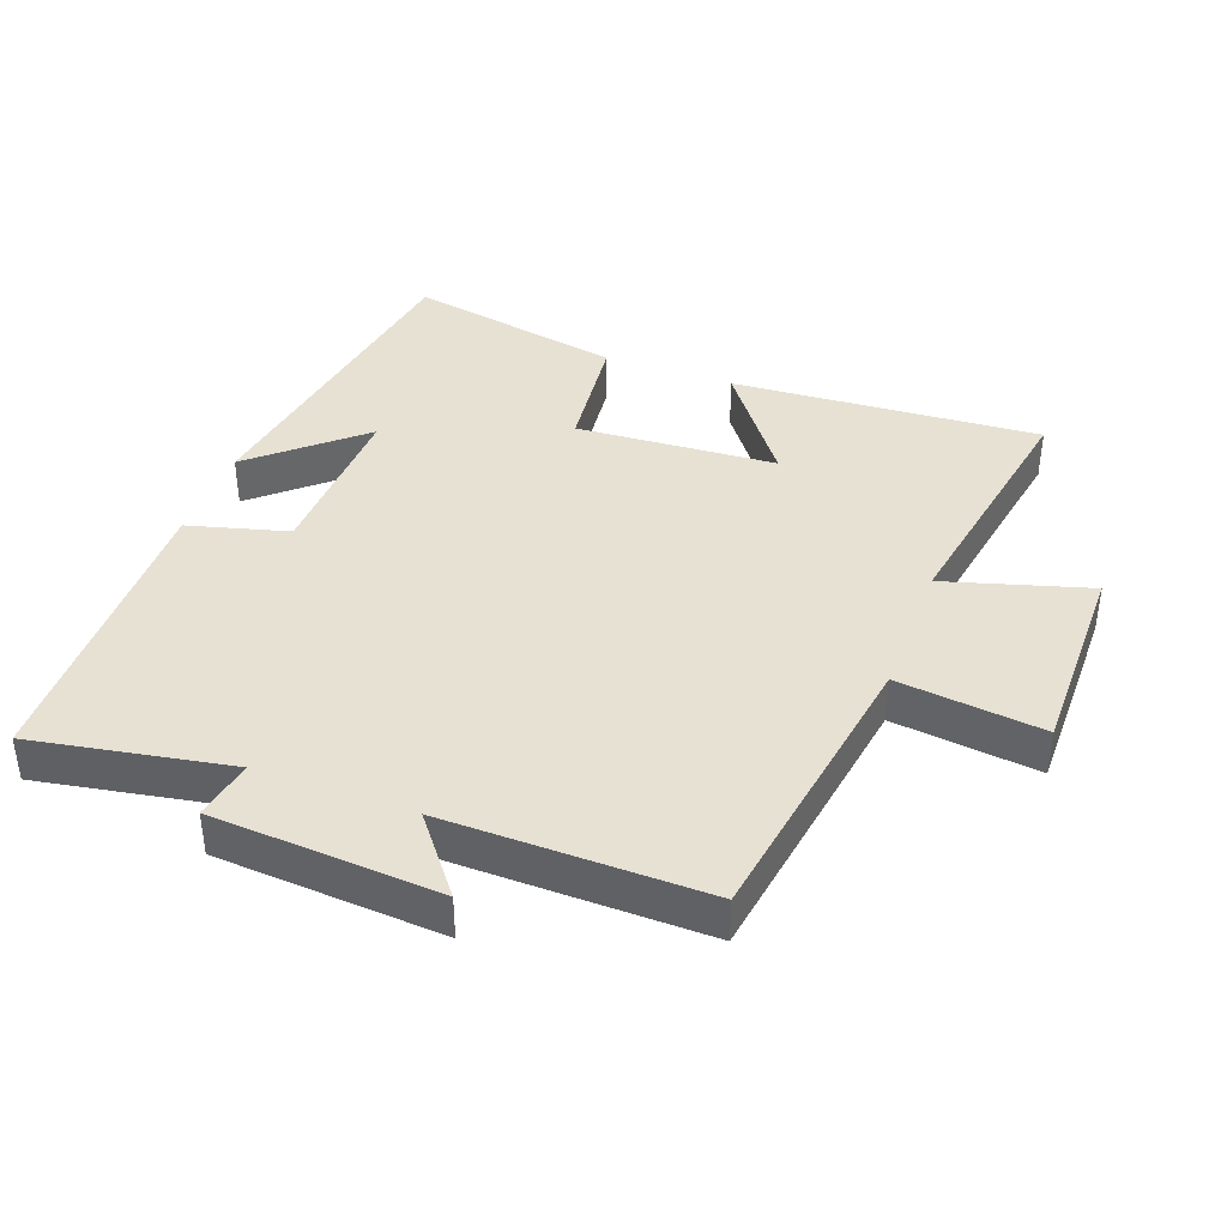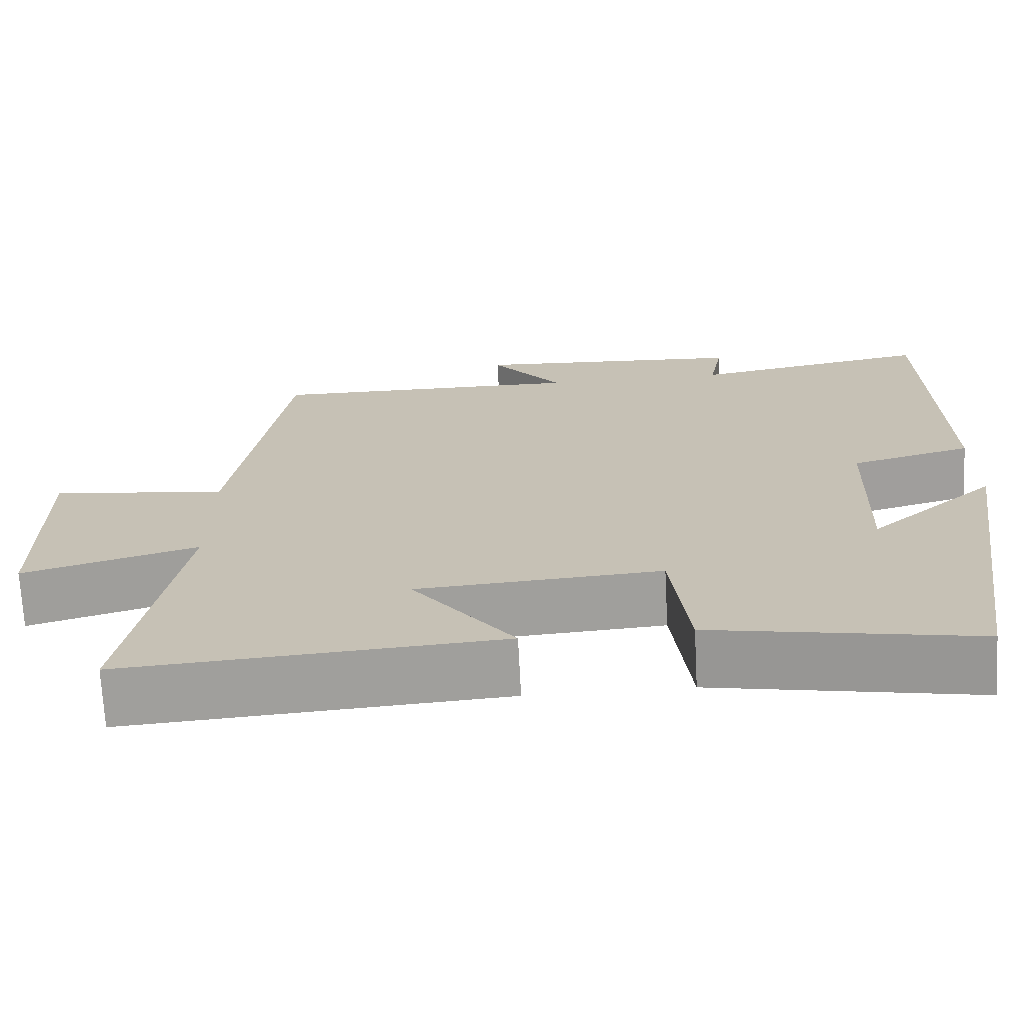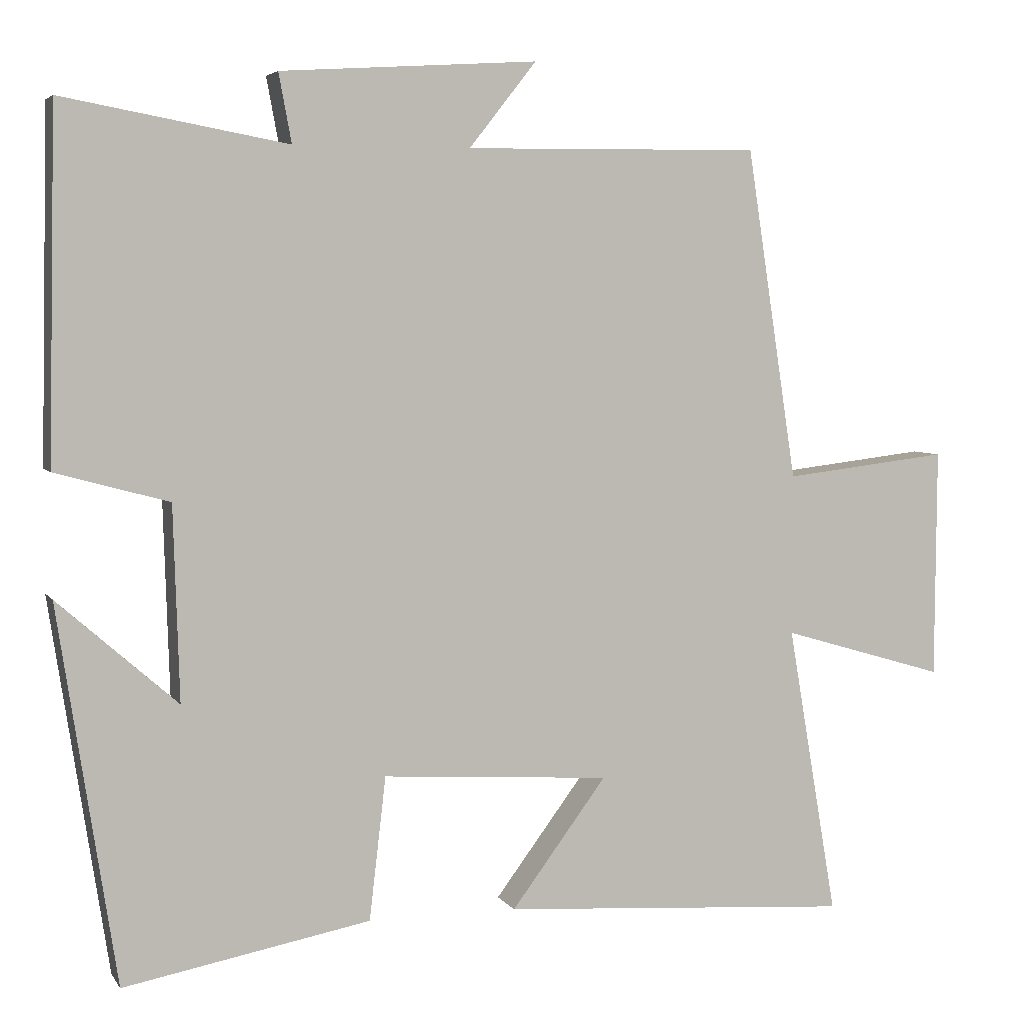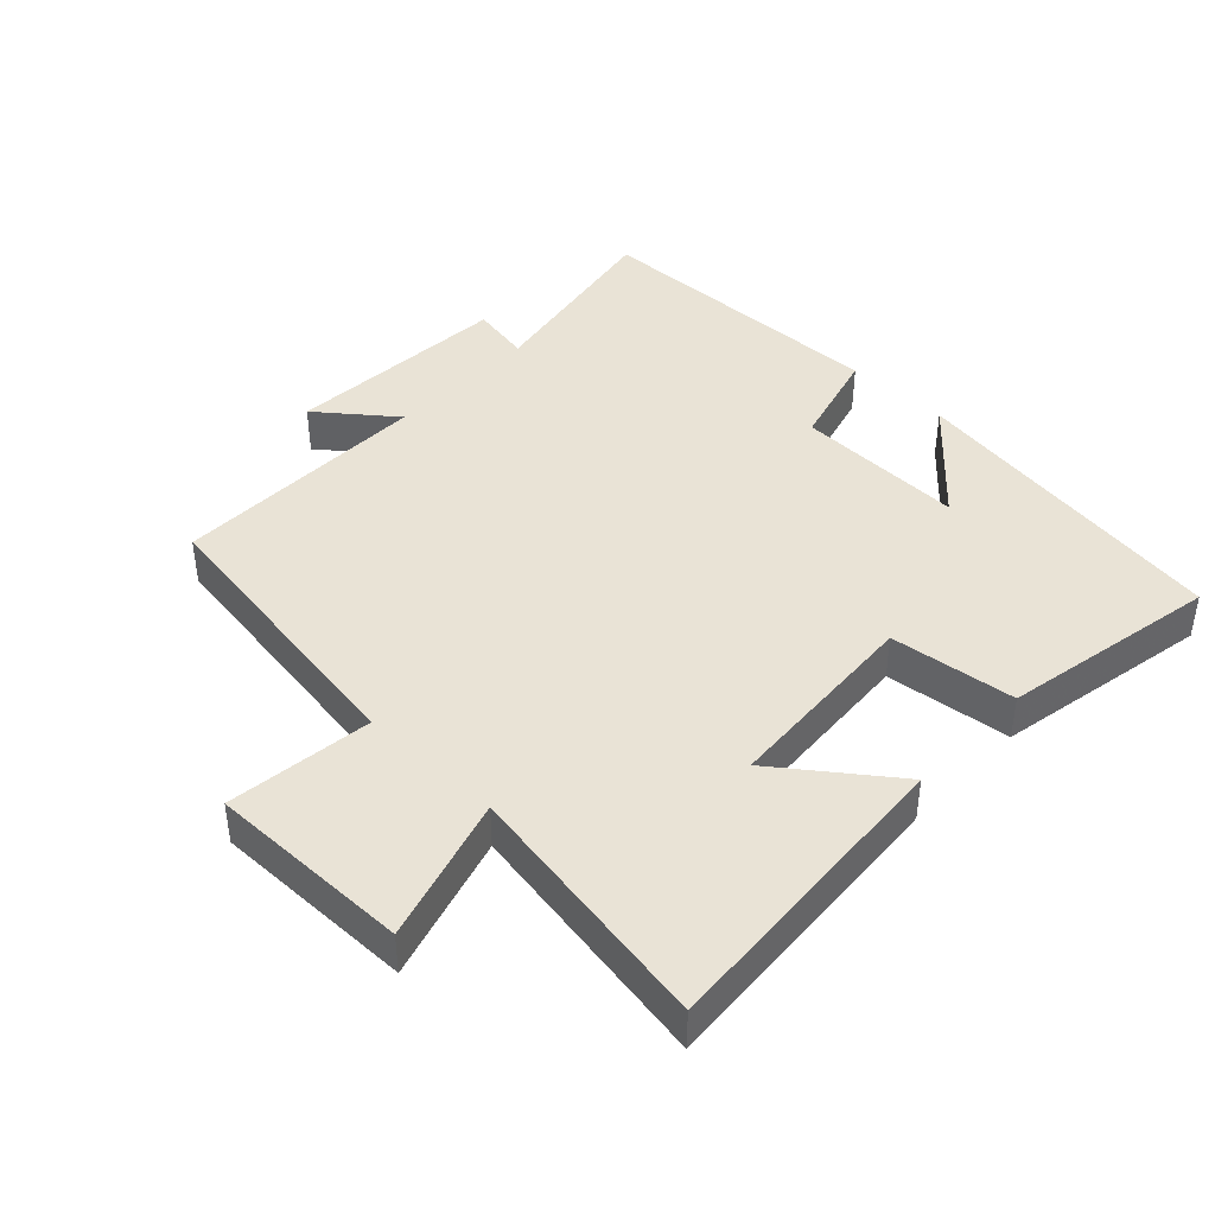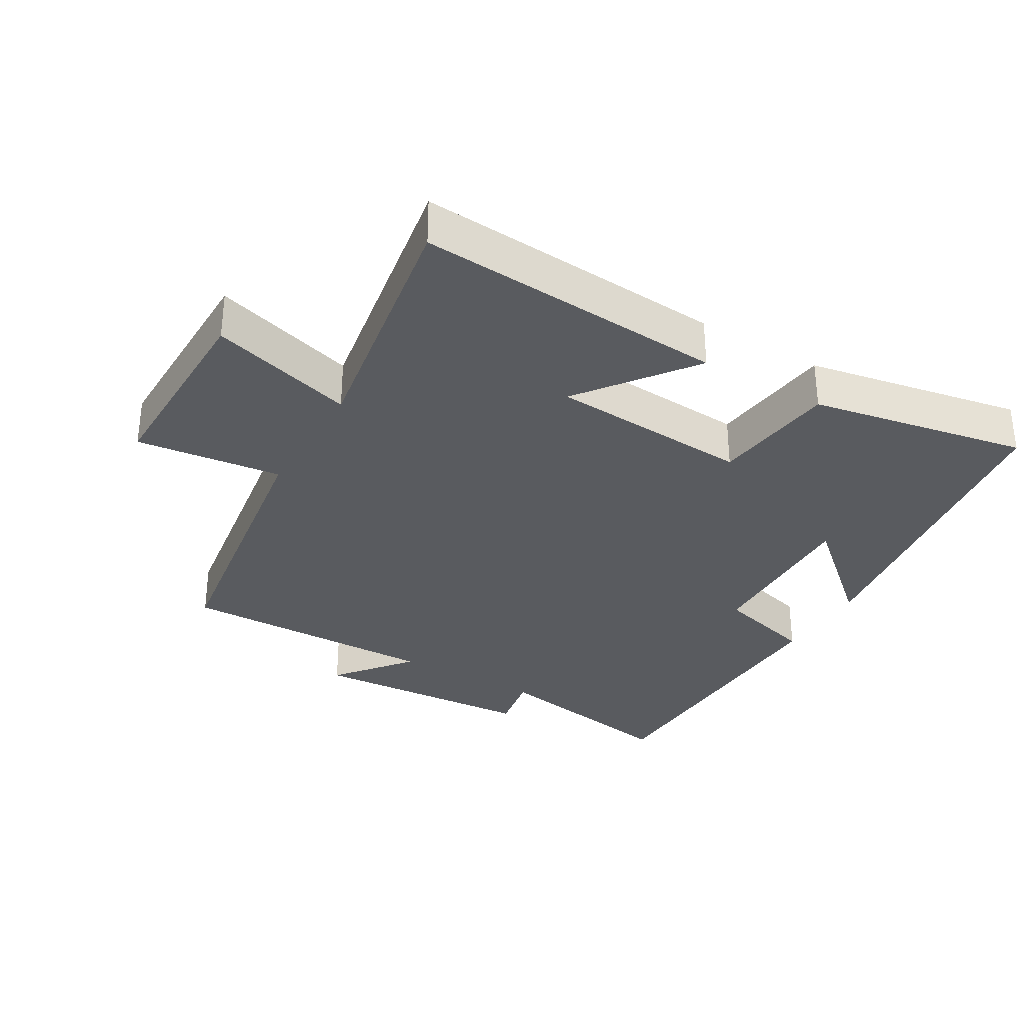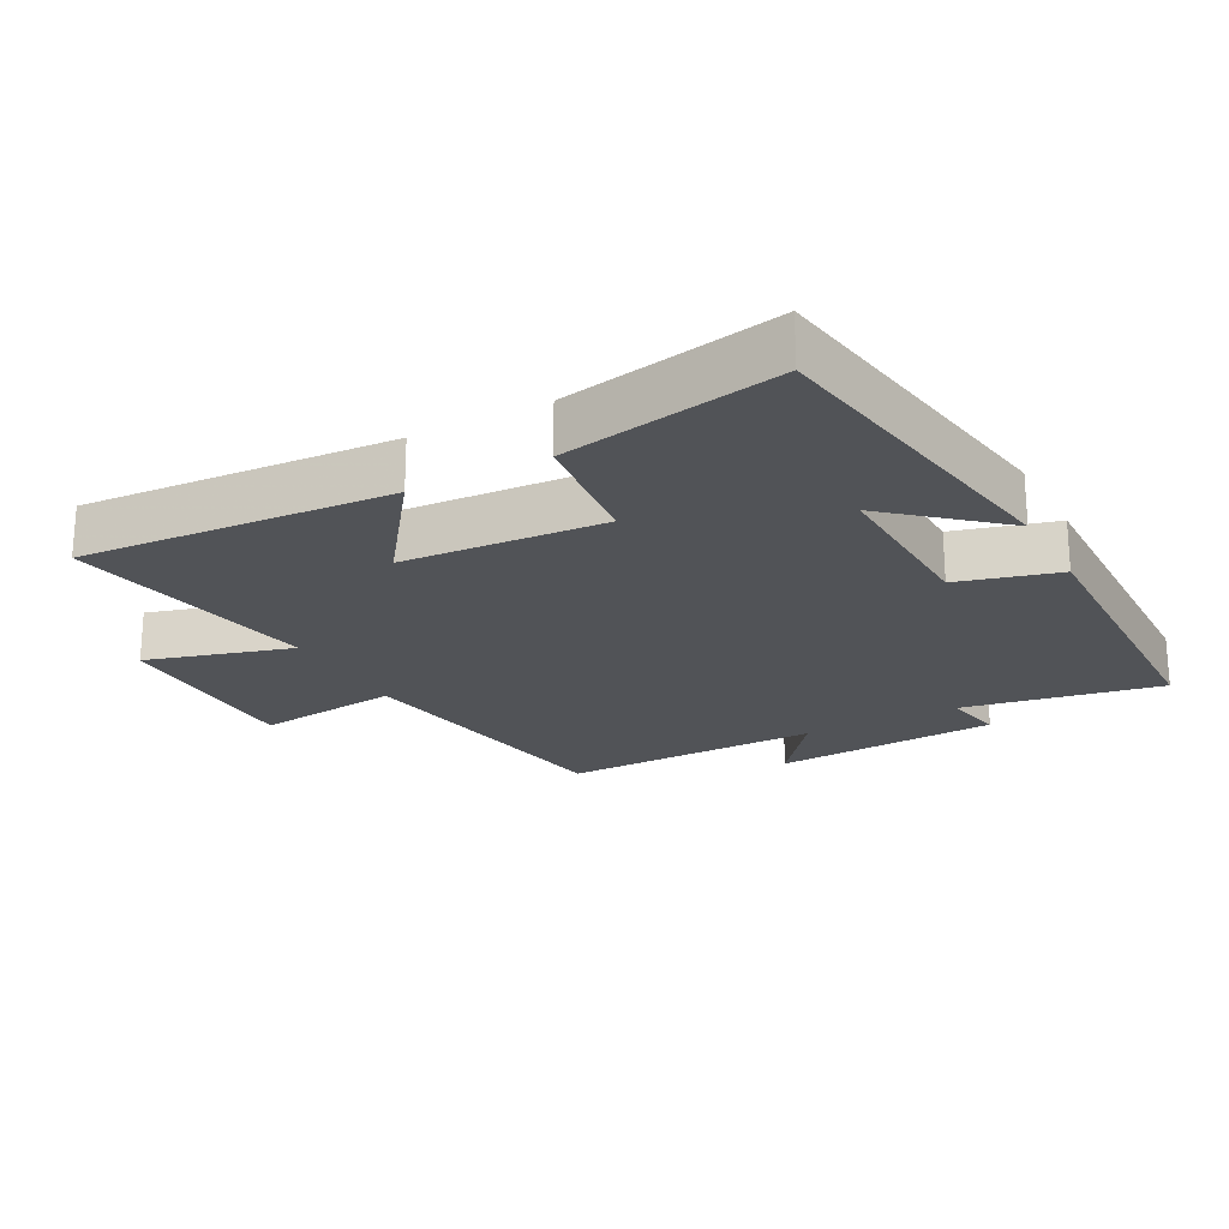
<metadata>
{"format":"obj","ext":"obj","renderer":"f3d","projection":"perspective","resolution":1024,"background":"white","views":[{"elev":39.5,"azim":20.4,"up":"+Y"},{"elev":-70.6,"azim":-177.0,"up":"+Z"},{"elev":4.8,"azim":-18.2,"up":"+Z"},{"elev":42.1,"azim":133.5,"up":"+Y"},{"elev":-32.3,"azim":149.5,"up":"+Y"},{"elev":-21.9,"azim":-151.6,"up":"+Y"}]}
</metadata>
<code>
v 0.566 0.07 -0.532
v 0.101 0.07 -0.5
v 0.227 0.07 -0.331
v -0.075 0.07 -0.311
v -0.097 0.07 -0.5
v -0.423 0.07 -0.561
v -0.5 0.07 -0.064
v -0.342 0.07 -0.203
v -0.35 0.07 0.053
v -0.5 0.07 0.094
v -0.49 0.07 0.554
v -0.193 0.07 0.5
v -0.21 0.07 0.591
v 0.13 0.07 0.613
v 0.041 0.07 0.5
v 0.433 0.07 0.505
v 0.5 0.07 0.067
v 0.719 0.07 0.093
v 0.717 0.07 -0.211
v 0.5 0.07 -0.147
v 0.566 0 -0.532
v 0.101 0 -0.5
v 0.227 0 -0.331
v -0.075 0 -0.311
v -0.097 0 -0.5
v -0.423 0 -0.561
v -0.5 0 -0.064
v -0.342 0 -0.203
v -0.35 0 0.053
v -0.5 0 0.094
v -0.49 0 0.554
v -0.193 0 0.5
v -0.21 0 0.591
v 0.13 0 0.613
v 0.041 0 0.5
v 0.433 0 0.505
v 0.5 0 0.067
v 0.719 0 0.093
v 0.717 0 -0.211
v 0.5 0 -0.147
f 17 18 19 20
f 15 16 17 20
f 15 20 1
f 12 13 14 15
f 12 15 1
f 9 10 11 12
f 8 9 12
f 5 6 7 8
f 4 5 8 12
f 3 4 12
f 1 2 3
f 1 3 12
f 40 39 38 37
f 40 37 36 35
f 21 40 35
f 35 34 33 32
f 21 35 32
f 32 31 30 29
f 32 29 28
f 28 27 26 25
f 32 28 25 24
f 32 24 23
f 23 22 21
f 32 23 21
f 1 21 22 2
f 2 22 23 3
f 3 23 24 4
f 4 24 25 5
f 5 25 26 6
f 6 26 27 7
f 7 27 28 8
f 8 28 29 9
f 9 29 30 10
f 10 30 31 11
f 11 31 32 12
f 12 32 33 13
f 13 33 34 14
f 14 34 35 15
f 15 35 36 16
f 16 36 37 17
f 17 37 38 18
f 18 38 39 19
f 19 39 40 20
f 20 40 21 1

</code>
